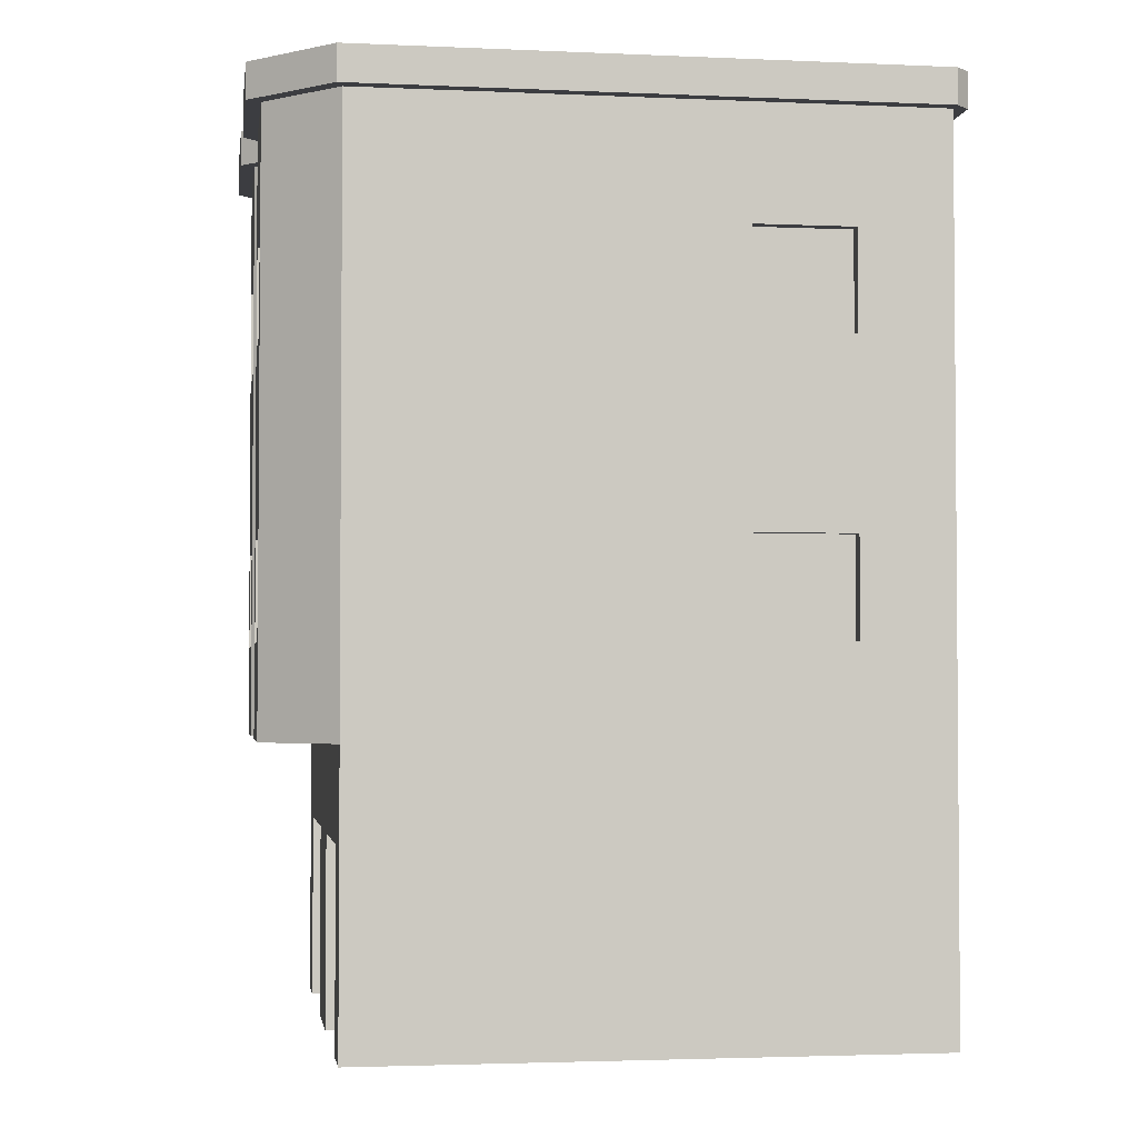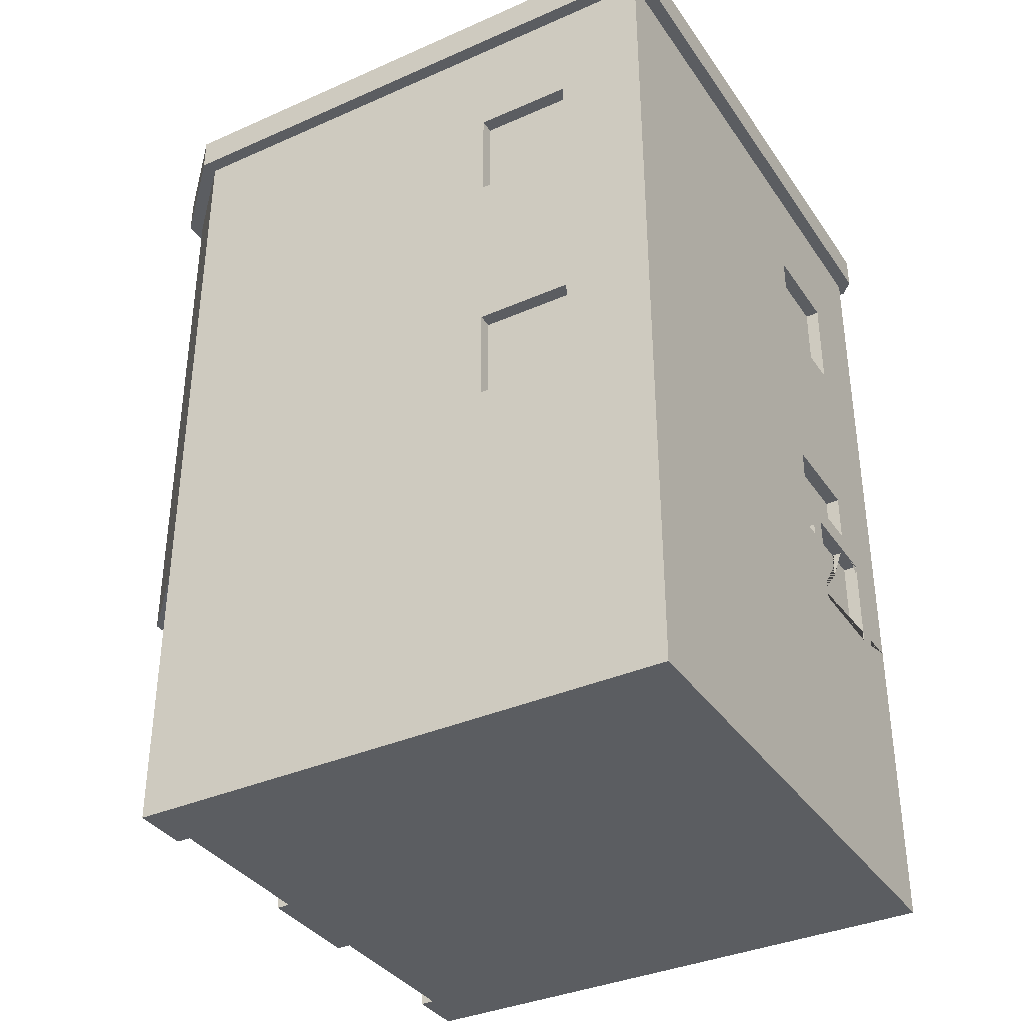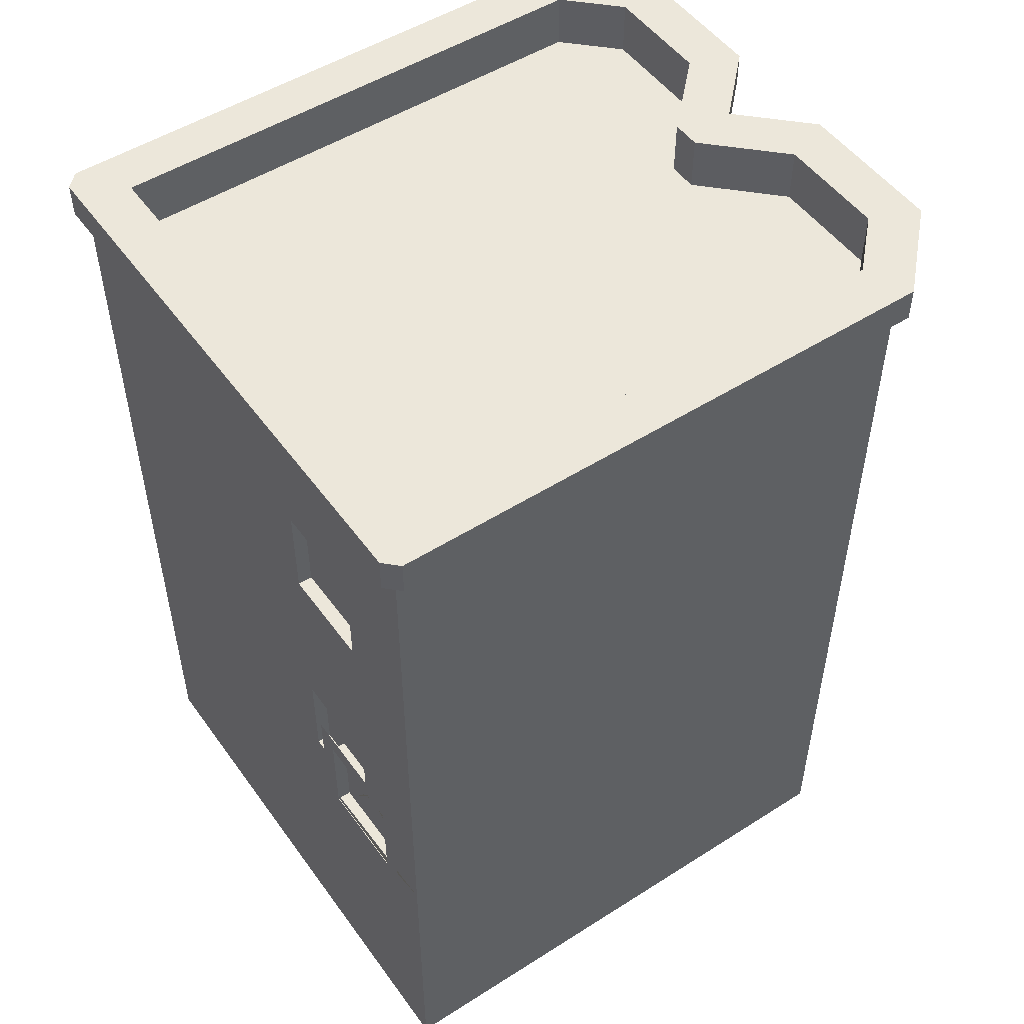
<metadata>
{"format":"obj","ext":"obj","renderer":"f3d","projection":"perspective","resolution":1024,"background":"white","views":[{"elev":-2.7,"azim":-98.6,"up":"+Y"},{"elev":-36.1,"azim":-60.0,"up":"+Y"},{"elev":51.0,"azim":55.3,"up":"+Y"}]}
</metadata>
<code>
o Window_copy
v 0.2973 0.4477 0.381
v 0.1973 0.4477 0.381
v 0.2973 0.5477 0.381
v 0.1973 0.5477 0.381
v 0.3173 0.5677 0.381
v 0.1773 0.5677 0.381
v 0.3173 0.5677 0.401
v 0.1773 0.5677 0.401
v 0.1473 0.3977 0.401
v 0.3173 0.4277 0.401
v 0.3473 0.3977 0.401
v 0.3473 0.5977 0.401
v 0.1773 0.4277 0.401
v 0.1473 0.5977 0.401
v 0.3173 0.4277 0.381
v 0.1773 0.4277 0.381
f 3 2 1
f 2 3 4
f 7 6 5
f 6 7 8
f 11 10 9
f 10 11 12
f 10 12 7
f 7 12 8
f 13 9 10
f 9 13 14
f 14 13 8
f 14 8 12
f 10 5 15
f 5 10 7
f 15 1 16
f 1 15 5
f 1 5 3
f 3 5 4
f 2 16 1
f 16 2 6
f 6 2 4
f 6 4 5
f 8 16 6
f 16 8 13
f 16 10 15
f 10 16 13
o Building_copy
v 0.2973 0.4477 0.381
v 0.1973 0.4477 0.381
v 0.2973 0.5477 0.381
v 0.3173 0.5677 0.381
v 0.3173 0.4277 0.381
v 0.1773 0.4277 0.381
v 0.1 0.05 -0.38
v 0.13 0.05 -0.38
v 0.1 0.25 -0.38
v 0.13 0.25 -0.38
v 0.25 0.55 0.38
v 0.15 0.55 0.38
v 0.25 0.65 0.38
v 0.15 0.65 0.38
v 0.15 0.02 -0.38
v 0.25 0.02 -0.38
v 0.15 0.25 -0.38
v 0.25 0.25 -0.38
v -0.3 0.05 -0.38
v -0.1 0.05 -0.38
v -0.3 0.25 -0.38
v -0.1 0.25 -0.38
v 0.27 0.05 -0.38
v 0.3 0.05 -0.38
v 0.27 0.25 -0.38
v 0.3 0.25 -0.38
v -0.25 0.95 -0.48
v -0.15 0.95 -0.48
v -0.25 1.05 -0.48
v -0.15 1.05 -0.48
v 0.15 0.55 -0.48
v 0.25 0.55 -0.48
v 0.15 0.65 -0.48
v 0.25 0.65 -0.48
v 0.15 0.95 -0.48
v 0.25 0.95 -0.48
v 0.15 1.05 -0.48
v 0.25 1.05 -0.48
v 0.25 0.95 0.38
v 0.15 0.95 0.38
v 0.25 1.05 0.38
v 0.15 1.05 0.38
v -0.25 0.55 -0.48
v -0.15 0.55 -0.48
v -0.25 0.65 -0.48
v -0.15 0.65 -0.48
v -0.38 0.95 0.15
v -0.38 1.05 0.15
v -0.38 0.95 0.25
v -0.38 1.05 0.25
v -0.38 0.55 0.15
v -0.38 0.65 0.15
v -0.38 0.55 0.25
v -0.38 0.65 0.25
v 0.3 0.4 -0.5
v 0.4 0.4 -0.4
v 0.3 0.45 -0.5
v 0.4 0.45 -0.4
v 0.27 0.67 -0.48
v 0.27 0.67 -0.5
v 0.13 0.67 -0.48
v 0.13 0.67 -0.5
v 0.32 0.27 -0.38
v 0.32 0.27 -0.4
v 0.08 0.27 -0.38
v 0.08 0.27 -0.4
v 0.27 0.53 0.38
v 0.13 0.53 0.38
v 0.13 0.53 0.4
v -0.4 -0 -0.4
v -0.32 -0 -0.4
v -0.4 0.05 -0.4
v -0.35 0.05 -0.4
v -0.32 0.27 -0.4
v -0.35 0.3 -0.4
v -0.08 0.27 -0.4
v -0.05 0.3 -0.4
v -0.05 0.05 -0.4
v -0.08 -0 -0.4
v 0.08 -0 -0.4
v 0.05 0.05 -0.4
v 0.05 0.3 -0.4
v 0.35 0.3 -0.4
v 0.35 0.05 -0.4
v 0.32 -0 -0.4
v 0.4 -0 -0.4
v 0.4 0.05 -0.4
v 0.4 1.23 0.42
v -0.4 1.23 0.42
v 0.4 1.28 0.42
v -0.4 1.28 0.42
v 0.08 -0 -0.38
v 0.1 0.8 -0.5
v 0.3 0.8 -0.5
v 0.1 0.85 -0.5
v 0.3 0.85 -0.5
v 0.27 0.53 -0.48
v 0.13 0.53 -0.48
v 0.32 -0 -0.38
v 0.27 0.67 0.38
v 0.27 0.67 0.4
v 0.3 0.5 -0.5
v 0.13 0.53 -0.5
v 0.1 0.5 -0.5
v 0.1 0.7 -0.5
v 0.27 0.53 -0.5
v 0.3 0.7 -0.5
v 0.4 0 0.4
v -0.4 0 0.4
v 0.4 0.05 0.4
v -0.4 0.05 0.4
v 0 0.4 -0.4
v 0.1 0.4 -0.5
v -0.1 0.4 -0.5
v -0.4 0.4 -0.4
v -0.3 0.4 -0.5
v 0.13 0.67 0.38
v 0.13 0.67 0.4
v 0.09172 1.23 -0.52
v 0.3083 1.23 -0.52
v 0.09172 1.28 -0.52
v 0.3083 1.28 -0.52
v 0.3 0.9 -0.5
v 0.13 0.93 -0.5
v 0.1 0.9 -0.5
v 0.1 1.1 -0.5
v 0.13 1.07 -0.5
v 0.27 1.07 -0.5
v 0.27 0.93 -0.5
v 0.3 1.1 -0.5
v 0.27 1.07 0.38
v 0.13 1.07 0.38
v 0.27 1.07 0.4
v 0.13 1.07 0.4
v -0.38 0.67 0.27
v -0.38 0.67 0.13
v -0.4 0.67 0.27
v -0.4 0.67 0.13
v -0.27 1.07 -0.5
v -0.27 0.93 -0.5
v -0.27 1.07 -0.48
v -0.27 0.93 -0.48
v -0.4 0.45 -0.4
v -0.3 0.45 -0.5
v 0.1 0.45 -0.5
v 0 0.45 -0.4
v 0.4 1.2 -0.4
v 0.4 1.2 -0
v 0.4 1.23 -0.4
v 0.4 1.23 0.4
v 0.4 1.2 0.4
v 0.27 0.93 -0.48
v 0.13 0.93 -0.48
v 0.13 1.07 -0.48
v 0.27 1.07 -0.48
v -0.13 0.53 -0.48
v -0.27 0.53 -0.48
v -0.27 0.67 -0.48
v -0.13 0.67 -0.48
v -0.1 0.5 -0.5
v -0.27 0.53 -0.5
v -0.3 0.5 -0.5
v -0.3 0.7 -0.5
v -0.27 0.67 -0.5
v -0.13 0.67 -0.5
v -0.13 0.53 -0.5
v -0.1 0.7 -0.5
v -0.38 0.53 0.13
v -0.4 0.53 0.13
v 0.42 1.28 0.4
v 0.35 1.28 -0.3793
v 0.42 1.28 -0.4083
v 0.2793 1.28 -0.45
v 0.1207 1.28 -0.45
v 0.02071 1.28 -0.35
v 0 1.28 -0.4283
v -0.02071 1.28 -0.35
v -0.09172 1.28 -0.52
v -0.1207 1.28 -0.45
v -0.3083 1.28 -0.52
v -0.2793 1.28 -0.45
v -0.35 1.28 -0.3793
v -0.42 1.28 -0.4083
v -0.35 1.28 0.35
v -0.42 1.28 0.4
v 0.35 1.28 0.35
v -0.08 -0 -0.38
v -0.32 -0 -0.38
v -0.08 0.27 -0.38
v -0.32 0.27 -0.38
v -0.13 0.93 -0.5
v -0.13 1.07 -0.5
v -0.13 0.93 -0.48
v -0.13 1.07 -0.48
v -0.4 0.7 0.1
v -0.4 0.5 0.1
v -0.4 0.5 0.3
v -0.4 0.53 0.27
v -0.4 0.7 0.3
v 0.4 0.45 0.4
v 0.4 0.4 0.4
v 0 0.8 -0.4
v 0 0.85 -0.4
v -0.35 1.2 0.35
v 0.35 1.2 0.35
v -0.1 0.45 -0.5
v -0.1 0.9 -0.5
v -0.3 0.9 -0.5
v -0.3 1.1 -0.5
v -0.1 1.1 -0.5
v -0.38 0.53 0.27
v 0.1 0.5 0.4
v 0.3 0.7 0.4
v 0.1 0.7 0.4
v 0.2793 1.2 -0.45
v 0.1207 1.2 -0.45
v 0.4 0.85 -0.4
v 0.4 0.8 -0.4
v 0.4 0.85 0.4
v 0.4 0.8 0.4
v -0.4 1.2 -0.4
v -0.4 1.23 -0.4
v -0.4 1.2 -0
v -0.4 1.23 0.4
v -0.4 1.2 0.4
v 0.42 1.23 0.4
v -0.35 1.2 -0.3793
v -0.35 1.2 -0
v -0.3 1.2 -0.5
v -0.3 1.23 -0.5
v 0.1 1.2 -0.5
v 0.3 1.2 -0.5
v 0.1 1.23 -0.5
v 0.3 1.23 -0.5
v -0.4 0.93 0.27
v -0.38 0.93 0.27
v -0.4 1.07 0.27
v -0.38 1.07 0.27
v -0.42 1.23 0.4
v 0.42 1.23 -0.4083
v 0.1 0.9 0.4
v 0.27 0.93 0.4
v 0.3 0.9 0.4
v 0.3 1.1 0.4
v 0.13 0.93 0.4
v 0.1 1.1 0.4
v 0 1.23 -0.4
v 0 1.23 -0.4283
v -0.1 1.23 -0.5
v -0.09172 1.23 -0.52
v -0.3083 1.23 -0.52
v -0.42 1.23 -0.4083
v -0.38 1.07 0.13
v -0.4 1.07 0.13
v -0.1207 1.2 -0.45
v -0.2793 1.2 -0.45
v 0.35 1.2 -0.3793
v 0.35 1.2 -0
v -0.38 0.93 0.13
v -0.4 0.93 0.13
v -0.3 0.8 -0.5
v -0.3 0.85 -0.5
v -0.4 0.8 -0.4
v -0.4 0.85 -0.4
v 0.27 0.93 0.38
v 0.02071 1.2 -0.35
v -0.1 0.85 -0.5
v -0.1 0.8 -0.5
v 0.13 0.93 0.38
v -0.1 1.2 -0.5
v 0 1.2 -0.4
v -0.02071 1.2 -0.35
v -0.4 0.8 0.4
v -0.4 0.85 0.4
v -0.4 1.1 0.1
v -0.4 0.9 0.1
v -0.4 0.9 0.3
v -0.4 1.1 0.3
v -0.4 0.45 0.4
v -0.4 0.4 0.4
v 0.1836 0.53 0.381
v 0.1973 0.53 0.381
v 0.27 0.5598 0.381
v 0.27 0.5677 0.381
v 0.27 0.5477 0.381
v 0.3103 0.5677 0.4
v 0.3 0.5677 0.4
v 0.2766 0.5677 0.4
v 0.27 0.5677 0.4
v 0.27 0.5677 0.3946
v 0.27 0.5677 0.3942
v 0.1773 0.53 0.381
v 0.3173 0.5677 0.4
v 0.3173 0.4914 0.4
v 0.3173 0.5518 0.4
v 0.3173 0.4346 0.4
v 0.3173 0.4448 0.4
v 0.3173 0.45 0.4
v 0.1773 0.53 0.3868
v 0.1773 0.53 0.3956
v 0.3173 0.4277 0.4
v 0.1773 0.4277 0.4
v 0.1773 0.4361 0.4
v 0.1773 0.4912 0.4
v 0.1773 0.45 0.4
v 0.1773 0.5136 0.4
v 0.1773 0.5 0.4
v 0.1773 0.53 0.4
v 0.3103 0.4277 0.4
v 0.27 0.53 0.381
f 19 17 18
f 18 298 326 301 19
f 25 24 23
f 24 25 26
f 29 28 27
f 28 29 30
f 33 32 31
f 32 33 34
f 37 36 35
f 36 37 38
f 41 40 39
f 40 41 42
f 45 44 43
f 44 45 46
f 49 48 47
f 48 49 50
f 53 52 51
f 52 53 54
f 57 56 55
f 56 57 58
f 61 60 59
f 60 61 62
f 65 64 63
f 64 65 66
f 69 68 67
f 68 69 70
f 20 309 311 310 314 313 312
f 21 22 17
f 17 20 21
f 17 19 20
f 19 301 299 20
f 18 17 22
f 22 308 297 18
f 22 318 319 321 320 323 322 324 316
f 22 21 317 325
f 73 72 71
f 72 73 74
f 77 76 75
f 76 77 78
f 81 80 79
f 80 81 82
f 84 315 308 297 298 326 83
f 88 87 86
f 87 88 89
f 87 89 90
f 90 89 91
f 90 91 92
f 93 92 91
f 94 92 93
f 94 95 92
f 95 94 96
f 96 94 97
f 97 82 96
f 82 97 98
f 82 98 80
f 99 80 98
f 100 80 99
f 100 101 80
f 101 100 102
f 102 100 103
f 106 105 104
f 105 106 107
f 81 96 82
f 96 81 108
f 111 110 109
f 110 111 112
f 114 47 113
f 47 114 77
f 47 77 49
f 49 77 50
f 48 113 47
f 113 48 75
f 75 48 50
f 75 50 77
f 115 80 101
f 80 115 79
f 116 306 305 117
f 120 119 118
f 119 120 121
f 119 121 78
f 78 121 76
f 122 118 119
f 118 122 123
f 123 122 76
f 123 76 121
f 126 125 124
f 125 126 127
f 128 71 72
f 71 128 129
f 131 130 128
f 130 131 132
f 113 76 122
f 76 113 75
f 134 84 133
f 84 134 85
f 137 136 135
f 136 137 138
f 141 140 139
f 140 141 142
f 140 142 143
f 143 142 144
f 145 139 140
f 139 145 146
f 146 145 144
f 146 144 142
f 149 148 147
f 148 149 150
f 153 152 151
f 152 153 154
f 157 156 155
f 156 157 158
f 159 132 131
f 132 159 160
f 128 161 129
f 161 128 162
f 165 164 163
f 164 165 166
f 164 166 167
f 169 51 168
f 51 169 170
f 51 170 53
f 53 170 54
f 52 168 51
f 168 52 171
f 171 52 54
f 171 54 170
f 173 59 172
f 59 173 174
f 59 174 61
f 61 174 62
f 60 172 59
f 172 60 175
f 175 60 62
f 175 62 174
f 178 177 176
f 177 178 179
f 177 179 180
f 180 179 181
f 182 176 177
f 176 182 183
f 183 182 181
f 183 181 179
f 152 185 184
f 185 152 154
f 117 133 116
f 133 117 134
f 188 187 186
f 187 188 138
f 186 187 106
f 187 138 189
f 189 138 137
f 189 137 190
f 190 137 191
f 191 137 192
f 191 192 193
f 193 192 194
f 193 194 195
f 195 194 196
f 195 196 197
f 197 196 198
f 198 196 199
f 198 199 200
f 200 199 107
f 107 199 201
f 106 202 107
f 107 202 200
f 202 106 187
f 170 144 171
f 144 170 143
f 124 101 102
f 101 124 115
f 125 115 124
f 115 125 108
f 108 125 96
f 96 125 203
f 203 125 204
f 204 125 87
f 87 125 86
f 95 96 203
f 203 92 95
f 92 203 205
f 206 92 205
f 92 206 90
f 209 208 207
f 208 209 210
f 156 209 207
f 209 156 158
f 212 185 211
f 185 212 213
f 185 213 214
f 214 213 153
f 154 211 185
f 211 154 215
f 215 154 153
f 215 153 213
f 216 72 74
f 72 216 217
f 218 111 109
f 111 218 219
f 200 221 220
f 221 200 202
f 160 130 132
f 130 160 222
f 224 156 223
f 156 224 225
f 156 225 155
f 155 225 208
f 207 223 156
f 223 207 226
f 226 207 208
f 226 208 225
f 153 227 214
f 227 153 151
f 172 181 182
f 181 172 175
f 161 71 129
f 71 161 73
f 117 229 134
f 85 228 322 324
f 228 85 230
f 230 85 134
f 230 134 229
f 189 232 231
f 232 189 190
f 168 144 145
f 144 168 171
f 206 87 90
f 87 206 204
f 235 234 233
f 234 235 236
f 158 43 209
f 43 158 157
f 43 157 45
f 45 157 46
f 44 209 43
f 209 44 210
f 210 44 46
f 210 46 157
f 140 168 145
f 168 140 169
f 125 88 86
f 88 125 127
f 119 113 122
f 113 119 114
f 157 208 210
f 208 157 155
f 77 119 78
f 119 77 114
f 83 27 84
f 27 83 116
f 27 116 29
f 29 116 30
f 28 84 27
f 84 28 133
f 133 28 30
f 133 30 116
f 233 110 112
f 110 233 234
f 126 102 103
f 102 126 124
f 239 238 237
f 238 239 240
f 240 239 241
f 186 104 242
f 104 186 106
f 174 177 180
f 177 174 173
f 200 243 198
f 243 200 244
f 244 200 220
f 237 246 245
f 246 237 238
f 249 248 247
f 248 249 250
f 253 252 251
f 252 253 254
f 105 201 255
f 201 105 107
f 186 256 188
f 256 186 242
f 259 258 257
f 258 259 260
f 258 260 149
f 149 260 150
f 261 257 258
f 257 261 262
f 262 261 150
f 262 150 260
f 242 166 165
f 166 242 104
f 166 104 240
f 240 104 105
f 165 256 242
f 256 165 136
f 136 165 250
f 136 250 135
f 135 250 249
f 135 249 263
f 135 263 264
f 264 263 265
f 264 265 266
f 266 265 267
f 267 265 246
f 267 246 238
f 267 238 268
f 268 238 240
f 268 240 105
f 268 105 255
f 253 269 254
f 269 253 270
f 195 272 271
f 272 195 197
f 274 187 273
f 187 274 202
f 202 274 221
f 275 251 252
f 251 275 276
f 279 278 277
f 278 279 280
f 196 266 267
f 266 196 194
f 258 147 281
f 147 258 149
f 190 282 232
f 282 190 191
f 222 128 130
f 128 222 162
f 192 266 194
f 266 192 264
f 174 181 175
f 181 174 180
f 219 284 283
f 284 219 218
f 184 214 227
f 214 184 185
f 170 140 143
f 140 170 169
f 264 137 135
f 137 264 192
f 275 63 269
f 63 275 252
f 63 252 65
f 65 252 66
f 64 269 63
f 269 64 254
f 254 64 66
f 254 66 252
f 177 172 182
f 172 177 173
f 281 55 285
f 55 281 147
f 55 147 57
f 57 147 58
f 56 285 55
f 285 56 148
f 148 56 58
f 148 58 147
f 265 287 286
f 287 265 263
f 193 271 288
f 271 193 195
f 198 272 197
f 272 198 243
f 268 196 267
f 196 268 199
f 287 249 247
f 249 287 263
f 255 199 268
f 199 255 201
f 289 280 279
f 280 289 290
f 292 276 291
f 276 292 293
f 276 293 251
f 251 293 253
f 270 291 276
f 291 270 294
f 294 270 253
f 294 253 293
f 188 136 138
f 136 188 256
f 184 67 152
f 67 184 227
f 67 227 69
f 69 227 70
f 68 152 67
f 152 68 151
f 151 68 70
f 151 70 227
f 166 241 167
f 241 166 240
f 235 289 236
f 289 235 290
f 246 286 245
f 286 246 265
f 150 285 148
f 285 150 261
f 131 295 159
f 295 131 296
f 191 288 282
f 288 191 193
f 285 258 281
f 258 285 261
f 278 284 277
f 284 278 283
f 269 276 275
f 276 269 270
f 273 189 231
f 189 273 187
f 216 313 312 317 325 318 319 296 217
f 296 319 321 295
f 250 163 248
f 163 250 165
f 309 20 300 307 302
f 302 307 306 305 304 303
f 323 322 228
f 298 18 297
f 318 22 325
f 308 22 316 315
f 305 304 229 117
f 324 316 315 84 85
f 300 20 299
f 314 313 216
f 326 301 299 300 307 306 116 83
f 304 303 229
f 317 21 20 312
f 120 73 161
f 73 120 118
f 287 111 219
f 111 287 141
f 141 287 142
f 142 287 247
f 280 292 237
f 292 280 290
f 237 292 239
f 292 290 293
f 293 290 294
f 239 291 241
f 291 239 292
f 241 291 294
f 241 294 290
f 277 183 179
f 183 277 284
f 245 226 225
f 226 245 286
f 218 183 284
f 183 218 176
f 176 218 222
f 222 218 162
f 109 123 121
f 123 109 110
f 287 226 286
f 226 287 223
f 223 287 283
f 283 287 219
f 163 146 248
f 146 163 139
f 139 163 112
f 112 163 233
f 236 74 234
f 74 236 216
f 159 212 279
f 212 159 295
f 212 295 213
f 213 295 215
f 279 211 289
f 211 279 212
f 289 211 215
f 289 215 295
f 218 161 162
f 161 218 120
f 120 218 121
f 121 218 109
f 164 233 163
f 233 164 235
f 235 164 167
f 235 259 290
f 259 235 167
f 259 167 260
f 260 167 262
f 290 257 241
f 257 290 259
f 241 257 262
f 241 262 167
f 141 112 111
f 112 141 139
f 234 123 110
f 123 234 118
f 118 234 73
f 73 234 74
f 279 160 159
f 160 279 178
f 178 279 179
f 179 279 277
f 216 310 314
f 229 236 230
f 295 228 289
f 228 295 320 323
f 289 228 230
f 289 230 236
f 178 222 160
f 222 178 176
f 247 146 142
f 146 247 248
f 237 278 280
f 278 237 224
f 224 237 225
f 225 237 245
f 224 283 278
f 283 224 223
f 321 320 295
f 311 310 216 236
f 303 302 309 311 236 229
f 204 35 203
f 35 204 206
f 35 206 37
f 37 206 38
f 36 203 35
f 203 36 205
f 205 36 38
f 205 38 206
f 217 103 72
f 103 217 126
f 31 24 33
f 24 31 23
f 33 24 26
f 33 26 34
f 34 26 41
f 41 26 42
f 31 108 23
f 108 31 115
f 23 108 81
f 23 81 25
f 25 81 26
f 32 115 31
f 40 115 32
f 115 40 79
f 79 40 42
f 79 42 26
f 79 26 81
f 40 32 39
f 34 39 32
f 39 34 41
f 131 89 88
f 89 131 91
f 91 131 93
f 93 131 98
f 98 131 99
f 72 99 131
f 72 100 99
f 100 72 103
f 72 131 128
f 98 94 93
f 94 98 97
f 127 131 88
f 131 127 296
f 217 127 126
f 127 217 296
f 231 274 273
f 274 231 221
f 221 231 220
f 220 231 232
f 220 232 282
f 220 282 288
f 220 288 271
f 220 271 272
f 220 272 244
f 244 272 243

</code>
